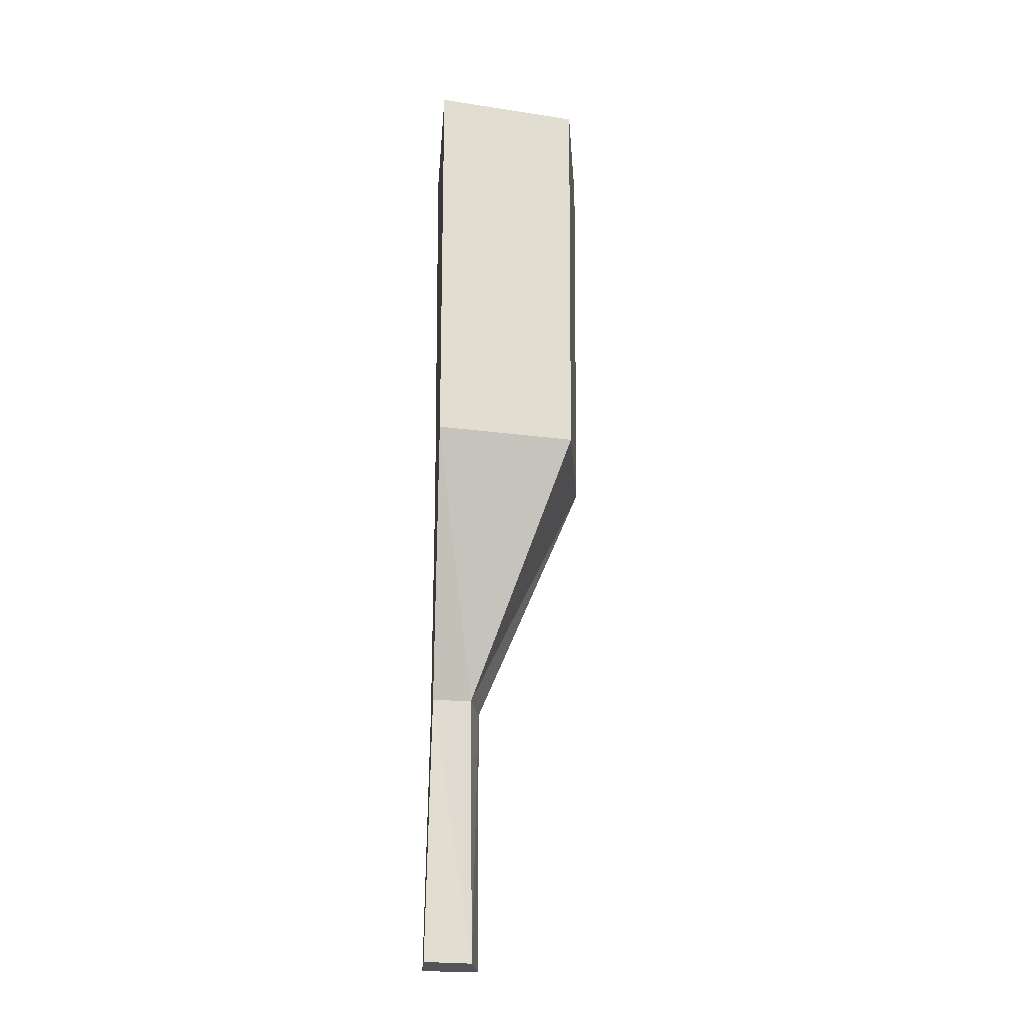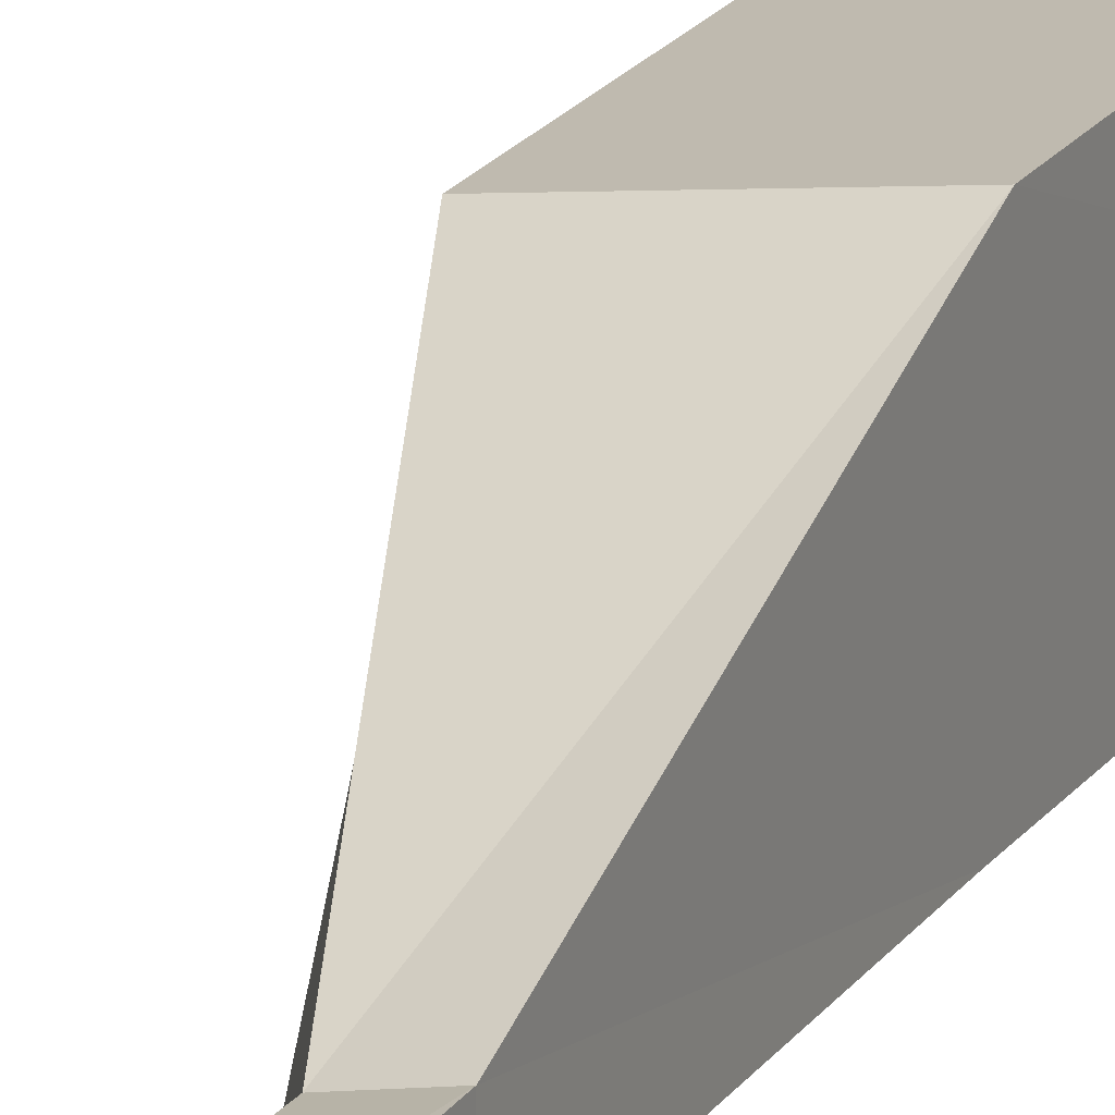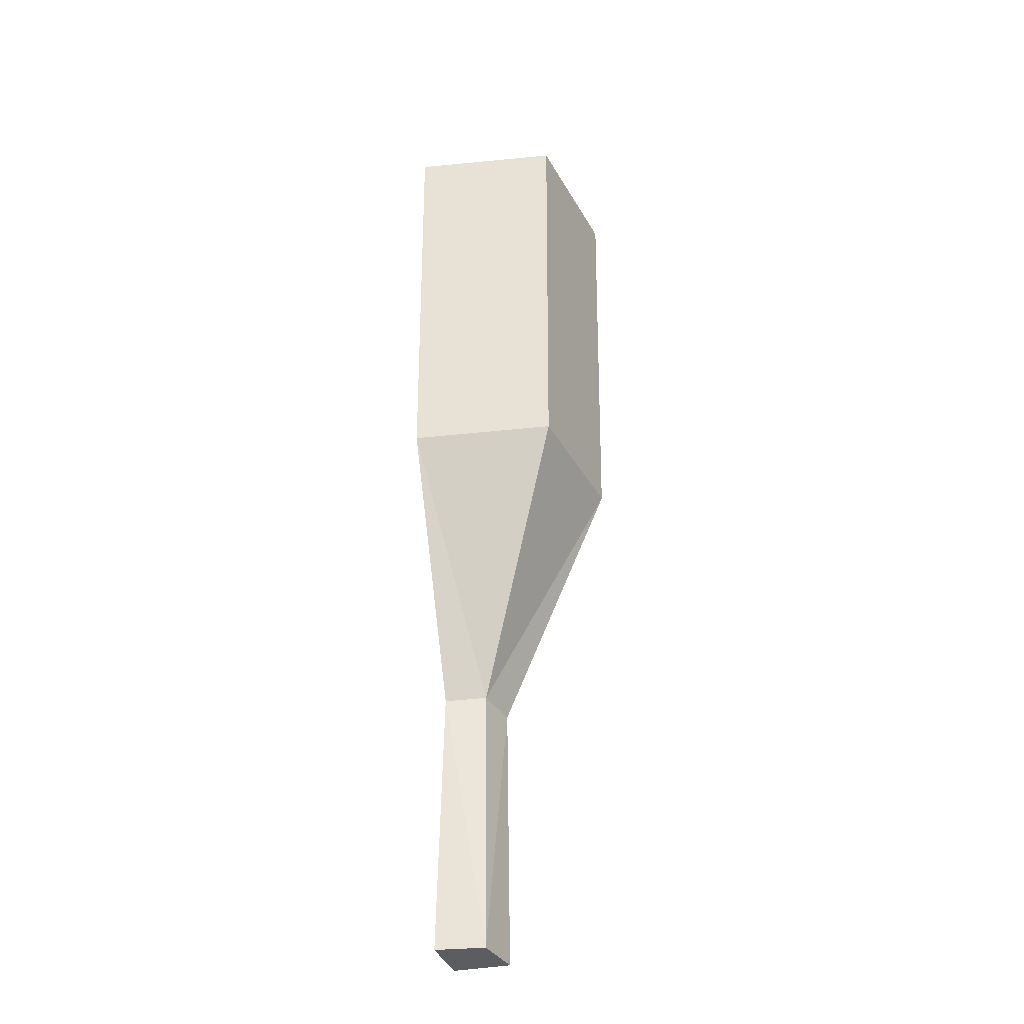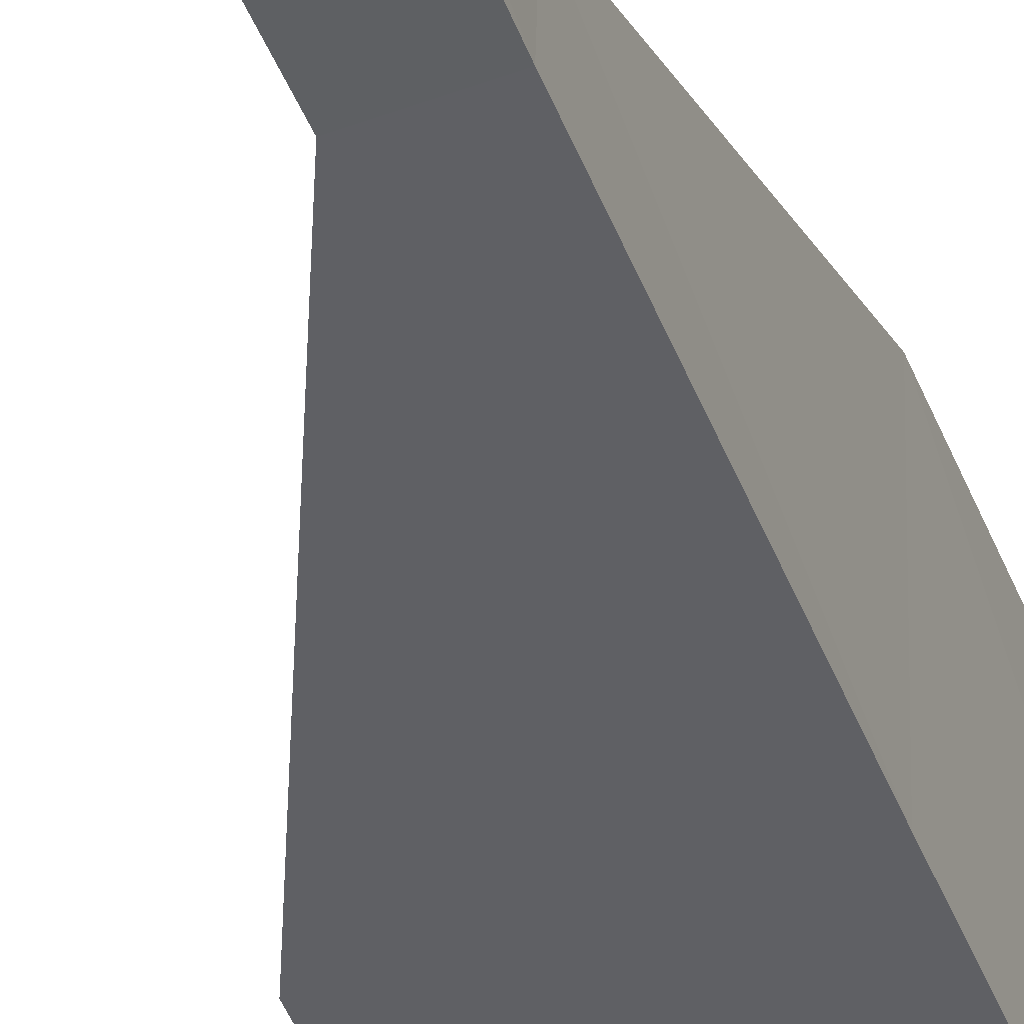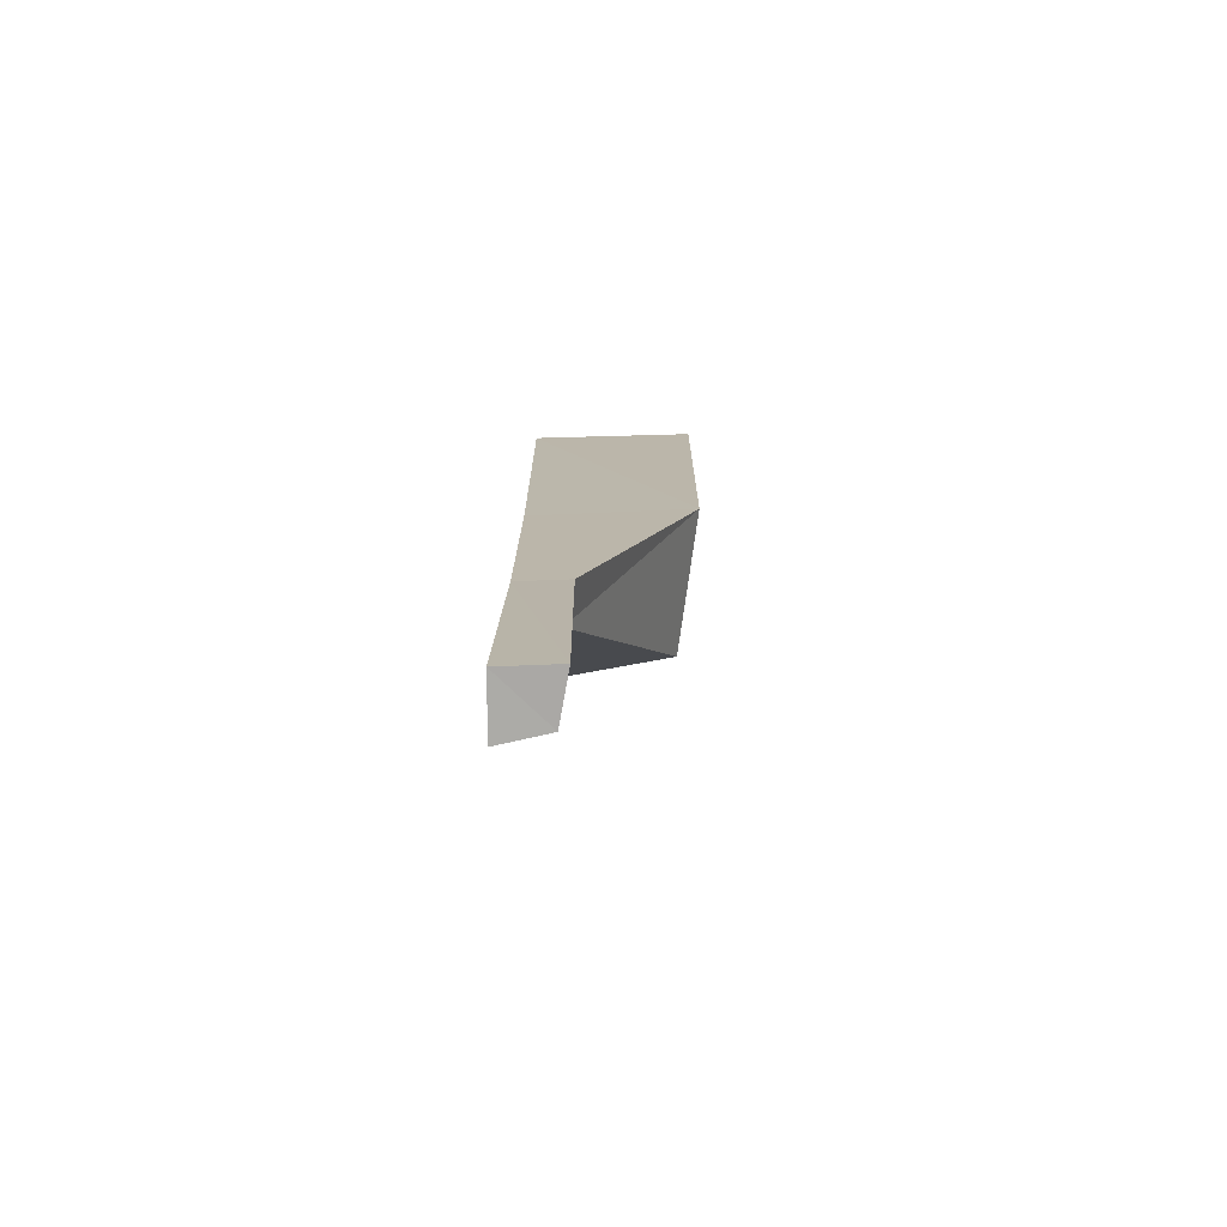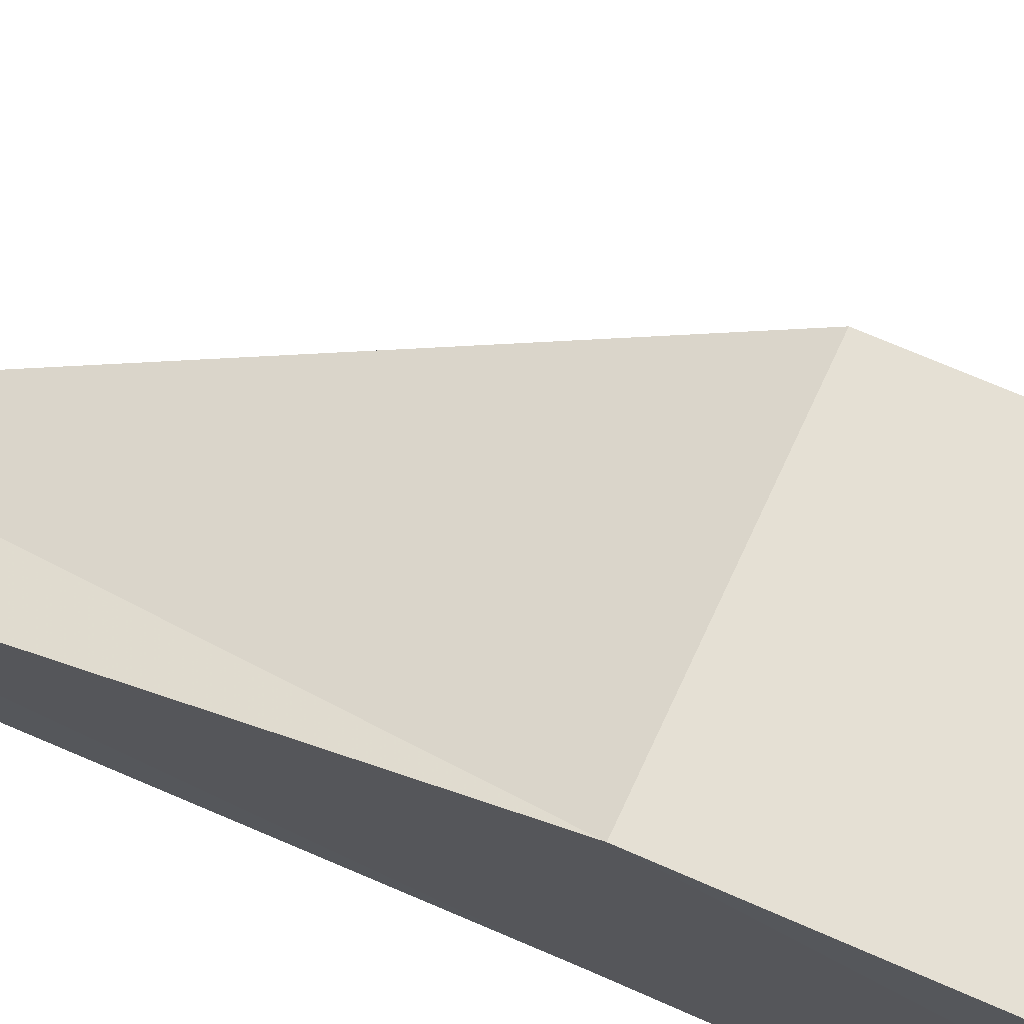
<metadata>
{"format":"obj","ext":"obj","renderer":"f3d","projection":"perspective","resolution":1024,"background":"white","views":[{"elev":-23.8,"azim":-94.9,"up":"+Y"},{"elev":20.6,"azim":25.6,"up":"+Z"},{"elev":-35.7,"azim":-73.4,"up":"+Y"},{"elev":-43.3,"azim":19.8,"up":"+Z"},{"elev":-75.9,"azim":-178.8,"up":"+Y"},{"elev":74.9,"azim":113.3,"up":"+Z"}]}
</metadata>
<code>
v -0.05203 3.281 0.05203
v -0.5459 3.279 0.5459
v -0.04852 3.281 0.626
v -0.626 3.281 0.04852
v -0.2117 0.0567 0.2118
v -0.05203 0.05524 0.05206
v -0.04852 0.0546 0.2445
v -0.2445 0.0546 0.04855
v -0.05203 0.05524 0.05206
v -0.2445 0.0546 0.04855
v -0.06372 0.9575 0.06372
v -0.2382 0.9707 0.06384
v -0.06372 1.855 0.06372
v -0.6123 1.869 0.05521
v -0.05203 3.281 0.05203
v -0.626 3.281 0.04852
v -0.06372 0.9575 0.06372
v -0.04852 0.0546 0.2445
v -0.05203 0.05524 0.05206
v -0.06378 0.9707 0.2382
v -0.06372 1.855 0.06372
v -0.05521 1.869 0.6123
v -0.05203 3.281 0.05203
v -0.04852 3.281 0.626
v -0.06378 0.9707 0.2382
v -0.2117 0.0567 0.2118
v -0.04852 0.0546 0.2445
v -0.2445 0.0546 0.04855
v -0.2382 0.9707 0.06384
v -0.2015 0.9814 0.2015
v -0.05521 1.869 0.6123
v -0.6123 1.869 0.05521
v -0.5352 1.875 0.5352
v -0.04852 3.281 0.626
v -0.626 3.281 0.04852
v -0.5459 3.279 0.5459
f 1 2 3
f 4 2 1
f 5 6 7
f 8 6 5
f 9 10 11
f 11 10 12
f 11 12 13
f 13 12 14
f 13 14 15
f 15 14 16
f 17 18 19
f 20 18 17
f 21 20 17
f 22 20 21
f 23 22 21
f 24 22 23
f 25 26 27
f 28 26 29
f 30 26 25
f 29 26 30
f 31 30 25
f 29 30 32
f 33 30 31
f 32 30 33
f 34 33 31
f 32 33 35
f 36 33 34
f 35 33 36

</code>
